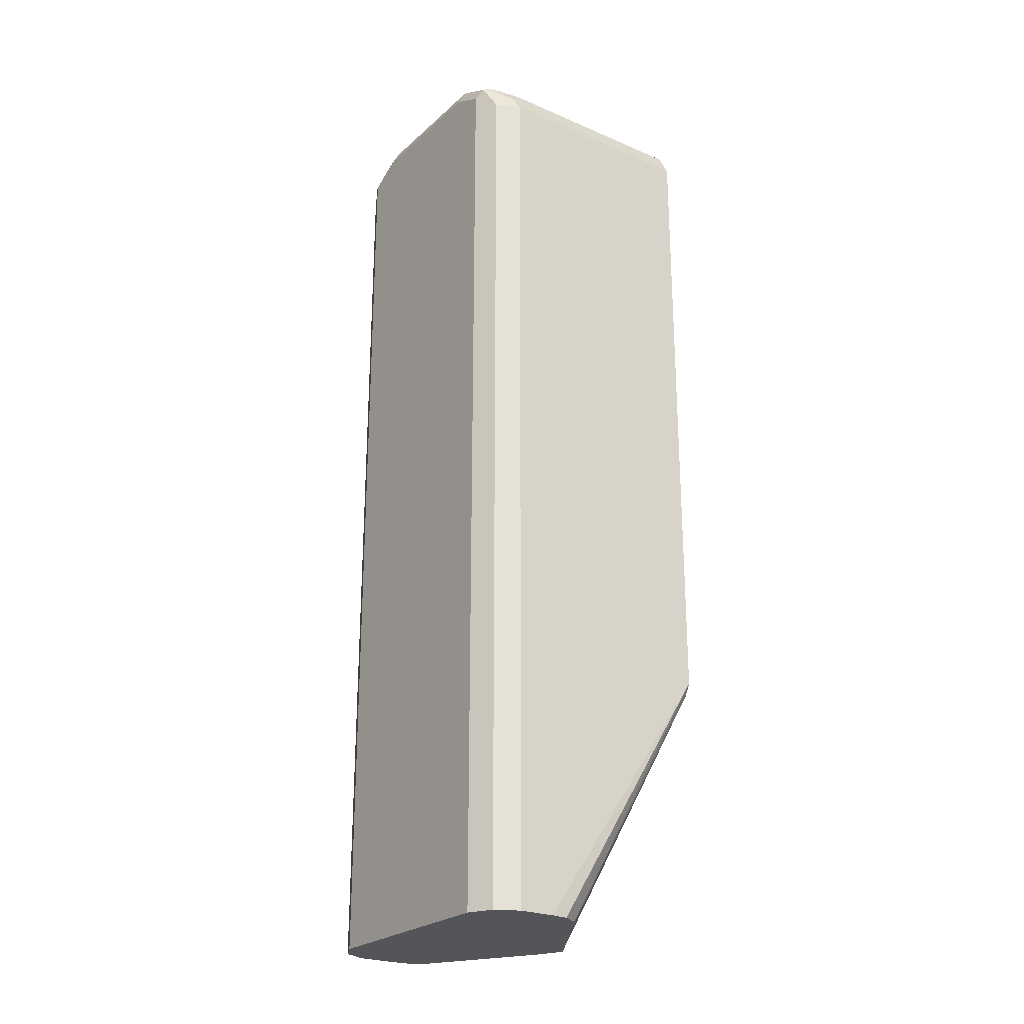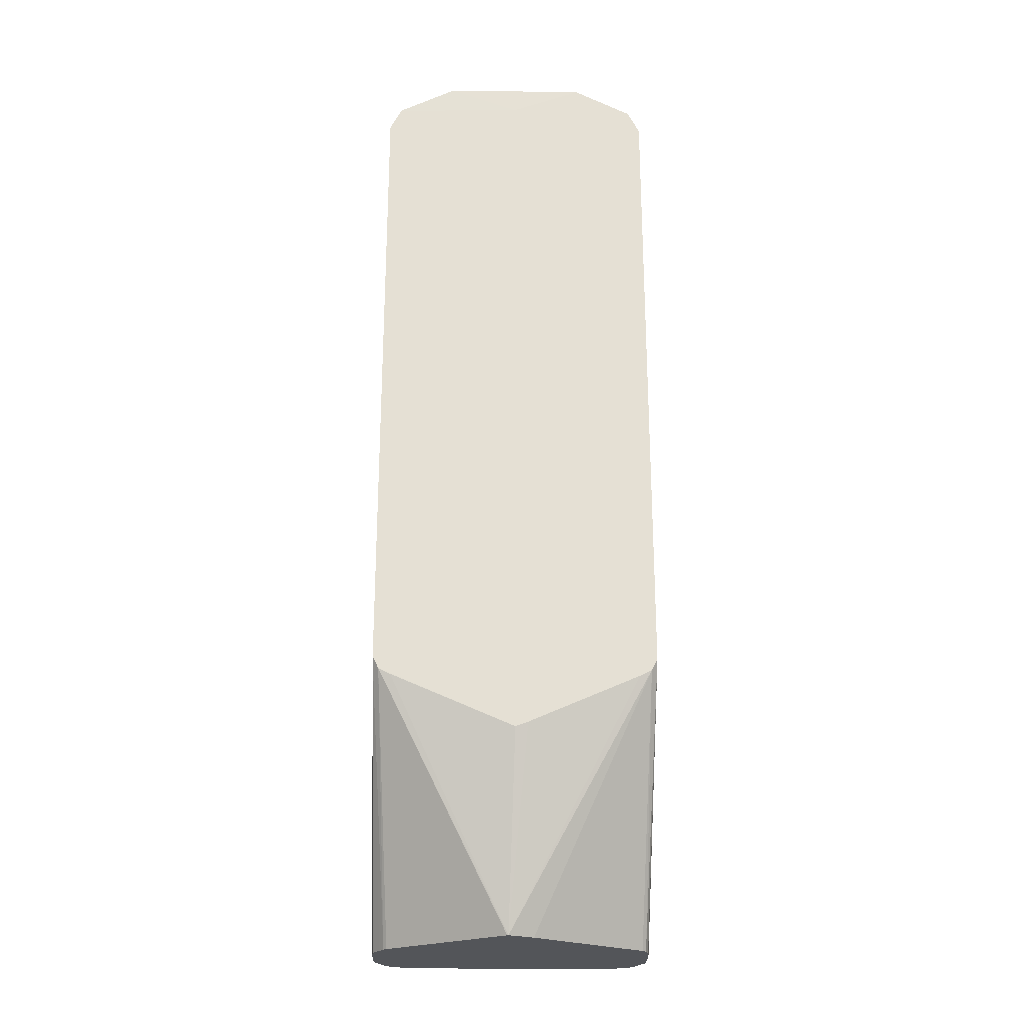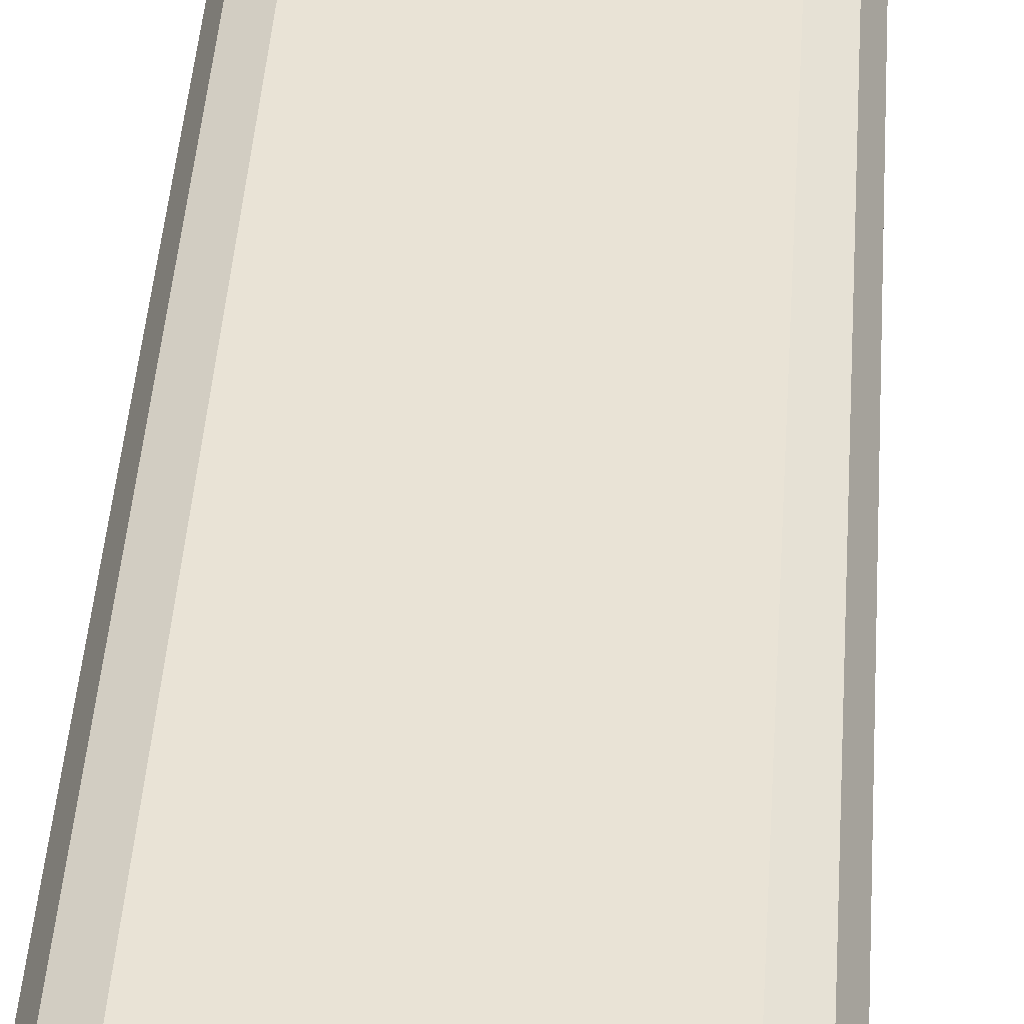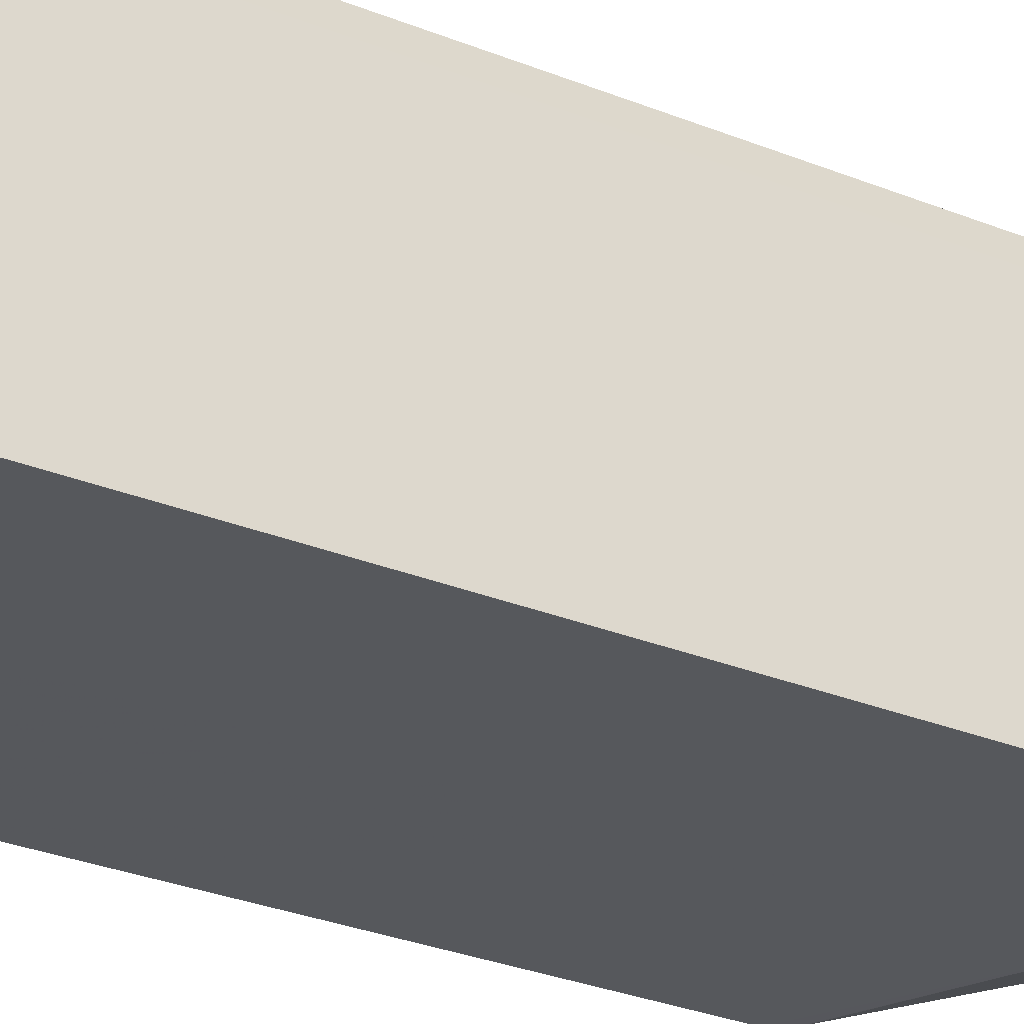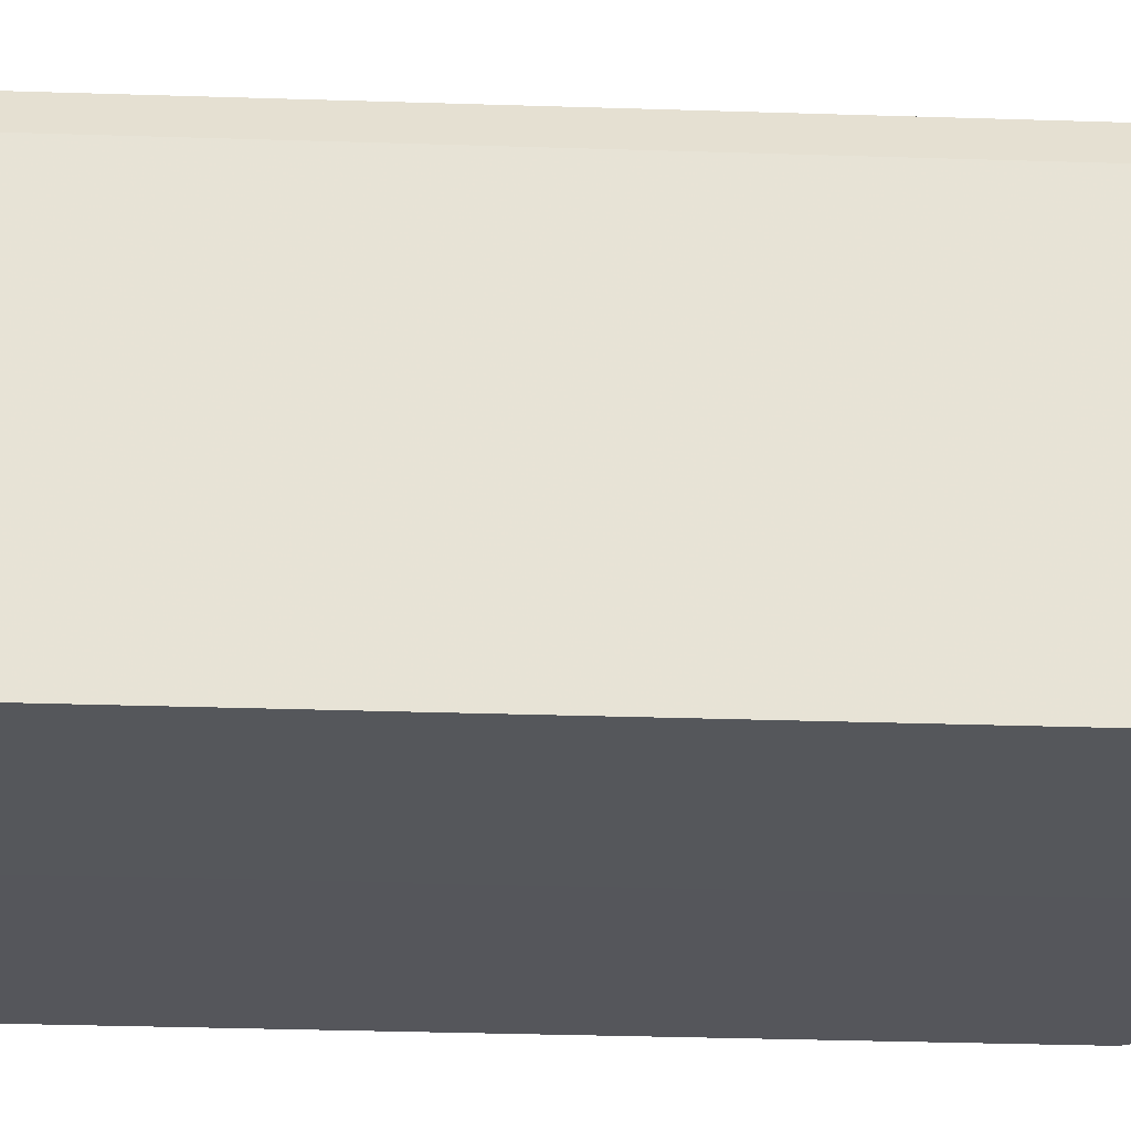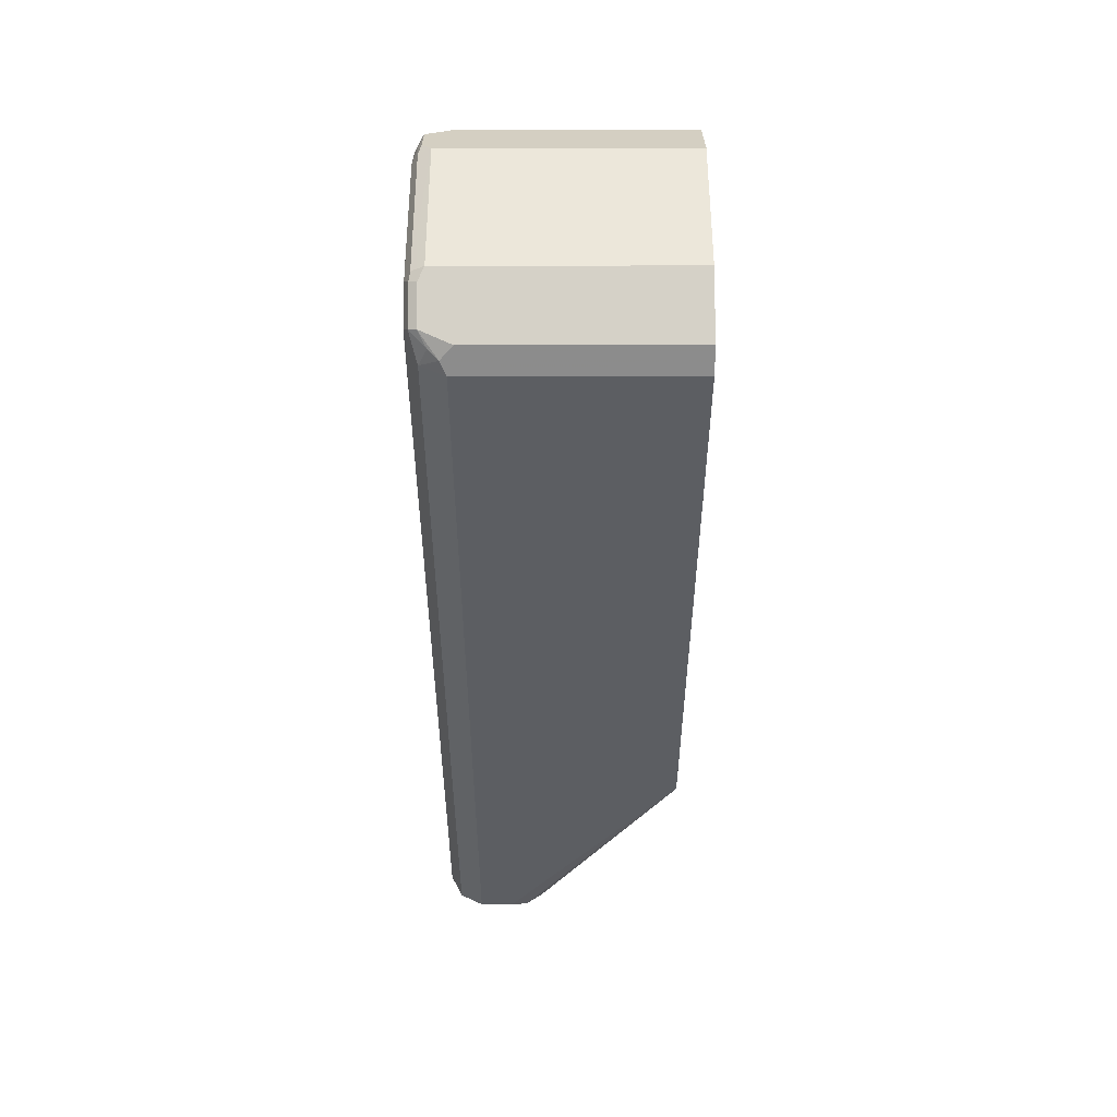
<metadata>
{"format":"obj","ext":"obj","renderer":"f3d","projection":"perspective","resolution":1024,"background":"white","views":[{"elev":-24.5,"azim":-125.2,"up":"+Z"},{"elev":-24.2,"azim":-1.5,"up":"+Z"},{"elev":42.3,"azim":-176.2,"up":"+Y"},{"elev":-27.8,"azim":57.7,"up":"+Y"},{"elev":-26.4,"azim":86.9,"up":"+Y"},{"elev":52.4,"azim":-90.1,"up":"+Z"}]}
</metadata>
<code>
v 0.0841 0.1367 0.4024
v 0.0841 0.1367 0.9356
v 0.0841 0.009378 0.9356
v 0.07709 0.009378 0.9496
v 0.04205 0.009378 0.9672
v 0.04205 0.1472 0.9672
v -0.04205 0.1472 0.9672
v -0.04205 0.1542 0.9636
v -0.04906 0.1507 0.9636
v -0.0473 0.1551 0.9619
v -0.04205 0.1577 0.9566
v 0.04205 0.1577 0.9566
v 0.04205 0.1542 0.9636
v 0.0473 0.1524 0.9645
v 0.05256 0.155 0.9579
v 0.06307 0.1577 0.9461
v 0.07008 0.1542 0.9496
v 0.06833 0.1524 0.954
v 0.07709 0.1367 0.9496
v 0.07622 0.1472 0.9448
v 0.0806 0.1437 0.9391
v 0.07884 0.1419 0.9435
v 0.07709 0.1507 0.9321
v 0.06307 0.1577 0.4024
v -0.06307 0.1577 0.9461
v -0.06832 0.1551 0.9514
v -0.07008 0.1507 0.9531
v -0.07621 0.1459 0.9461
v -0.08059 0.1402 0.9426
v -0.07709 0.1507 0.9356
v -0.06307 0.1577 0.4024
v -0.07709 0.1507 0.4024
v -0.0841 0.1367 0.9356
v -0.07709 0.1332 0.9496
v -0.04205 0.009671 0.9672
v 1.985e-05 0.009378 0.9514
v -0.07709 0.009671 0.9496
v -0.0841 0.009671 0.9356
v -0.0841 0.009671 0.5572
v -0.0841 0.1367 0.4024
v -0.0841 0.1156 0.4024
v -0.0835 0.1057 0.4024
v -0.0793 0.0994 0.4024
v -0.07655 0.09529 0.4024
v -0.08059 0.009671 0.5502
v 1.985e-05 0.009378 0.5152
v -0.07359 0.009671 0.5467
v -0.002969 0.04879 0.4024
v -0.00362 0.04897 0.4024
v -0.07473 0.09346 0.4024
v 0.0809 0.09757 0.4024
v 0.012 0.05554 0.4024
v 0.0806 0.009378 0.5502
v 0.07867 0.09535 0.4024
v 0.0841 0.009378 0.5572
v 0.07358 0.009378 0.5467
v 0.007608 0.009378 0.518
v 0.0841 0.1156 0.4024
v 0.08261 0.1022 0.4024
v 0.07709 0.1507 0.4024
f 40 32 43
f 45 44 50
f 44 43 50
f 43 32 50
f 52 48 51
f 50 32 1
f 48 50 1
f 49 50 48
f 51 48 1
f 45 50 49
f 40 33 32
f 45 49 48
f 44 39 43
f 47 48 46
f 47 46 45
f 45 46 39
f 45 39 44
f 42 43 39
f 42 40 43
f 41 40 42
f 41 42 39
f 41 39 40
f 40 39 33
f 33 39 38
f 52 53 48
f 47 45 48
f 54 53 52
f 55 1 3
f 54 52 51
f 19 6 4
f 19 4 2
f 31 25 24
f 31 24 32
f 2 1 23
f 60 24 23
f 60 23 1
f 60 1 24
f 24 1 32
f 59 58 55
f 59 55 51
f 59 51 58
f 54 51 53
f 58 51 1
f 34 33 38
f 5 55 3
f 36 55 5
f 36 38 39
f 46 36 39
f 46 55 36
f 57 56 46
f 57 46 48
f 57 48 56
f 53 56 48
f 53 55 56
f 53 51 55
f 58 1 55
f 37 35 34
f 56 55 46
f 37 38 36
f 20 19 22
f 20 22 21
f 20 21 17
f 20 17 18
f 20 18 19
f 19 18 6
f 14 6 18
f 15 14 18
f 15 18 17
f 15 17 16
f 15 16 12
f 15 12 13
f 22 19 2
f 15 13 14
f 8 6 13
f 8 13 12
f 8 12 11
f 8 11 10
f 8 10 9
f 8 9 7
f 8 7 6
f 6 7 5
f 6 5 4
f 4 3 2
f 2 3 1
f 37 34 38
f 14 13 6
f 22 2 21
f 4 5 3
f 17 21 23
f 21 2 23
f 37 36 35
f 35 5 7
f 35 7 34
f 9 27 7
f 27 34 7
f 29 34 27
f 29 33 34
f 30 33 29
f 30 32 33
f 30 31 32
f 30 25 31
f 26 25 30
f 35 36 5
f 28 30 29
f 28 26 30
f 16 24 25
f 11 16 25
f 12 16 11
f 10 11 25
f 16 23 24
f 26 9 10
f 28 29 27
f 26 10 25
f 17 23 16
f 26 27 9
f 28 27 26

</code>
